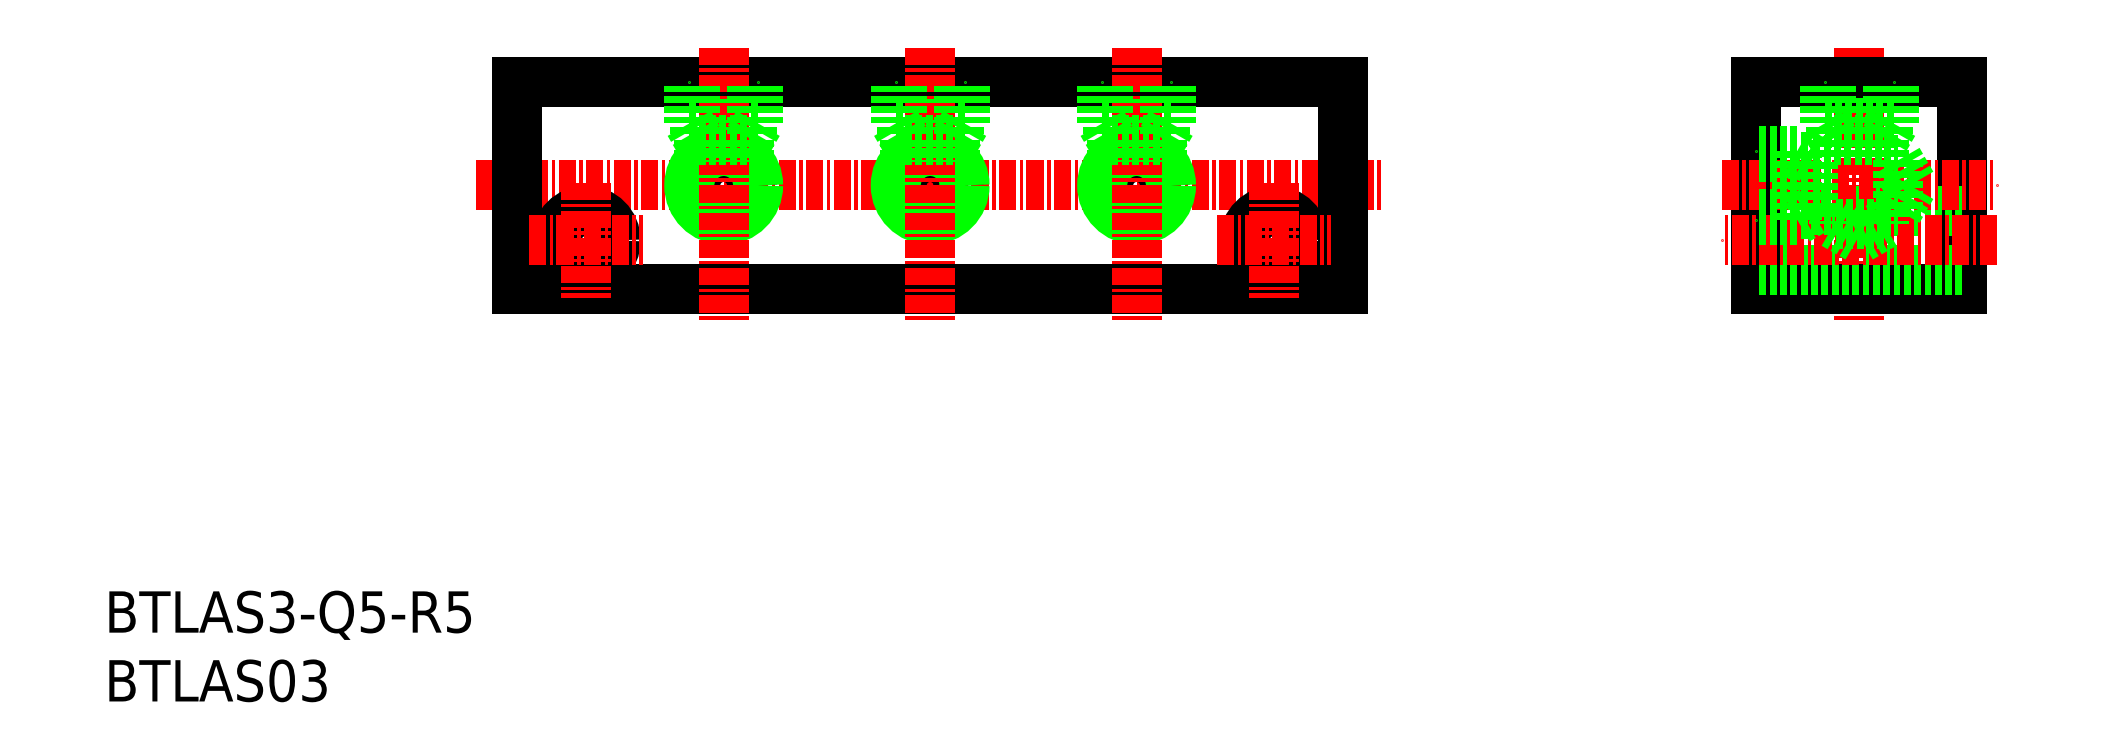
<metadata>
{"format":"dxf","ext":"dxf","renderer":"ezdxf+matplotlib","layout":"modelspace","background":"white","min_lineweight":24,"dpi":150}
</metadata>
<code>
0
SECTION
2
ENTITIES
0
INSERT
8
0
2
*U26
10
0
20
0
30
0
0
INSERT
8
0
2
*U27
10
0
20
0
30
0
0
LINE
8
0
10
120
20
45
30
0
11
120
21
30
31
0
0
LINE
8
0
10
135
20
45
30
0
11
135
21
30
31
0
0
LINE
8
CENTER
10
127.5
20
47.5
30
0
11
127.5
21
27.5
31
0
0
LINE
8
0
10
135
20
30
30
0
11
120
21
30
31
0
0
LINE
8
0
10
135
20
31.35
30
0
11
120
21
31.35
31
0
0
LINE
8
0
10
120
20
45
30
0
11
135
21
45
31
0
0
LINE
8
0
10
135
20
35.65
30
0
11
120
21
35.65
31
0
0
LINE
8
CENTER
10
117.5
20
37.5
30
0
11
137.5
21
37.5
31
0
0
LINE
8
CENTER
10
137.5
20
33.5
30
0
11
117.5
21
33.5
31
0
0
LINE
8
0
10
129.3
20
39.32
30
0
11
130.3
21
39.32
31
0
0
LINE
8
0
10
129.3
20
35.68
30
0
11
130.3
21
35.68
31
0
0
LINE
8
0
10
130.3
20
35.68
30
0
11
131.4
21
37.5
31
0
0
LINE
8
0
10
130.3
20
39.32
30
0
11
130.3
21
35.68
31
0
0
LINE
8
0
10
130.3
20
39.32
30
0
11
131.4
21
37.5
31
0
0
LINE
8
0
10
125.4
20
41.25
30
0
11
125.4
21
45
31
0
0
LINE
8
0
10
125
20
42
30
0
11
125.7
21
40.82
31
0
0
LINE
8
0
10
125
20
42
30
0
11
130
21
42
31
0
0
LINE
8
0
10
125
20
42
30
0
11
125
21
45
31
0
0
LINE
8
0
10
125.7
20
40.82
30
0
11
125.7
21
39.32
31
0
0
LINE
8
0
10
125.7
20
40.82
30
0
11
129.3
21
40.82
31
0
0
LINE
8
0
10
129.3
20
40.82
30
0
11
129.3
21
39.32
31
0
0
LINE
8
0
10
129.6
20
41.25
30
0
11
129.6
21
45
31
0
0
LINE
8
0
10
130
20
42
30
0
11
129.3
21
40.82
31
0
0
LINE
8
0
10
130
20
42
30
0
11
130
21
45
31
0
0
LINE
8
0
10
123.7
20
39.57
30
0
11
120
21
39.57
31
0
0
LINE
8
0
10
123.7
20
35.43
30
0
11
120
21
35.43
31
0
0
LINE
8
0
10
123
20
35
30
0
11
120
21
35
31
0
0
LINE
8
0
10
123
20
40
30
0
11
120
21
40
31
0
0
LINE
8
0
10
124.2
20
39.32
30
0
11
125.7
21
39.32
31
0
0
LINE
8
0
10
124.2
20
35.68
30
0
11
125.7
21
35.68
31
0
0
LINE
8
0
10
124.2
20
35.68
30
0
11
124.2
21
39.32
31
0
0
LINE
8
0
10
123
20
40
30
0
11
124.2
21
39.32
31
0
0
LINE
8
0
10
123
20
35
30
0
11
124.2
21
35.68
31
0
0
LINE
8
0
10
123
20
35
30
0
11
123
21
40
31
0
0
LINE
8
CENTER
10
27
20
37.5
30
0
11
93
21
37.5
31
0
0
LINE
8
0
10
30
20
45
30
0
11
90
21
45
31
0
0
LINE
8
0
10
90
20
30
30
0
11
30
21
30
31
0
0
LINE
8
0
10
30
20
45
30
0
11
30
21
30
31
0
0
LINE
8
0
10
90
20
45
30
0
11
90
21
30
31
0
0
CIRCLE
8
0
10
35
20
33.5
30
0
40
2.15
0
LINE
8
CENTER
10
35
20
37.65
30
0
11
35
21
29.35
31
0
0
LINE
8
CENTER
10
30.85
20
33.5
30
0
11
39.15
21
33.5
31
0
0
CIRCLE
8
0
10
85
20
33.5
30
0
40
2.15
0
LINE
8
CENTER
10
85
20
37.65
30
0
11
85
21
29.35
31
0
0
LINE
8
CENTER
10
80.85
20
33.5
30
0
11
89.15
21
33.5
31
0
0
LINE
8
0
10
42.5
20
42
30
0
11
47.5
21
42
31
0
0
CIRCLE
8
0
10
45
20
37.5
30
0
40
2.067
0
CIRCLE
8
0
10
45
20
37.5
30
0
40
2.5
0
LINE
8
CENTER
10
45
20
47.5
30
0
11
45
21
27.5
31
0
0
LINE
8
0
10
43.18
20
40.82
30
0
11
43.18
21
39.22
31
0
0
LINE
8
0
10
46.82
20
40.82
30
0
11
46.82
21
39.22
31
0
0
LINE
8
0
10
42.5
20
42
30
0
11
42.5
21
45
31
0
0
LINE
8
0
10
47.5
20
42
30
0
11
47.5
21
45
31
0
0
LINE
8
0
10
42.93
20
41.25
30
0
11
42.93
21
45
31
0
0
LINE
8
0
10
47.07
20
41.25
30
0
11
47.07
21
45
31
0
0
LINE
8
0
10
42.5
20
42
30
0
11
43.18
21
40.82
31
0
0
LINE
8
0
10
47.5
20
42
30
0
11
46.82
21
40.82
31
0
0
LINE
8
0
10
43.18
20
40.82
30
0
11
46.82
21
40.82
31
0
0
LINE
8
0
10
129.3
20
35.68
30
0
11
129.3
21
34.68
31
0
0
LINE
8
0
10
125.7
20
35.68
30
0
11
125.7
21
34.68
31
0
0
LINE
8
0
10
125.7
20
34.68
30
0
11
127.5
21
33.63
31
0
0
LINE
8
0
10
129.3
20
34.68
30
0
11
125.7
21
34.68
31
0
0
LINE
8
0
10
129.3
20
34.68
30
0
11
127.5
21
33.63
31
0
0
LINE
8
0
10
72.5
20
42
30
0
11
77.5
21
42
31
0
0
CIRCLE
8
0
10
75
20
37.5
30
0
40
2.067
0
CIRCLE
8
0
10
75
20
37.5
30
0
40
2.5
0
LINE
8
CENTER
10
75
20
47.5
30
0
11
75
21
27.5
31
0
0
LINE
8
0
10
73.18
20
40.82
30
0
11
73.18
21
39.22
31
0
0
LINE
8
0
10
76.82
20
40.82
30
0
11
76.82
21
39.22
31
0
0
LINE
8
0
10
72.5
20
42
30
0
11
72.5
21
45
31
0
0
LINE
8
0
10
77.5
20
42
30
0
11
77.5
21
45
31
0
0
LINE
8
0
10
72.93
20
41.25
30
0
11
72.93
21
45
31
0
0
LINE
8
0
10
77.07
20
41.25
30
0
11
77.07
21
45
31
0
0
LINE
8
0
10
72.5
20
42
30
0
11
73.18
21
40.82
31
0
0
LINE
8
0
10
77.5
20
42
30
0
11
76.82
21
40.82
31
0
0
LINE
8
0
10
73.18
20
40.82
30
0
11
76.82
21
40.82
31
0
0
LINE
8
0
10
57.5
20
42
30
0
11
62.5
21
42
31
0
0
CIRCLE
8
0
10
60
20
37.5
30
0
40
2.067
0
CIRCLE
8
0
10
60
20
37.5
30
0
40
2.5
0
LINE
8
CENTER
10
60
20
47.5
30
0
11
60
21
27.5
31
0
0
LINE
8
0
10
58.18
20
40.82
30
0
11
58.18
21
39.22
31
0
0
LINE
8
0
10
61.82
20
40.82
30
0
11
61.82
21
39.22
31
0
0
LINE
8
0
10
57.5
20
42
30
0
11
57.5
21
45
31
0
0
LINE
8
0
10
62.5
20
42
30
0
11
62.5
21
45
31
0
0
LINE
8
0
10
57.93
20
41.25
30
0
11
57.93
21
45
31
0
0
LINE
8
0
10
62.07
20
41.25
30
0
11
62.07
21
45
31
0
0
LINE
8
0
10
57.5
20
42
30
0
11
58.18
21
40.82
31
0
0
LINE
8
0
10
62.5
20
42
30
0
11
61.82
21
40.82
31
0
0
LINE
8
0
10
58.18
20
40.82
30
0
11
61.82
21
40.82
31
0
0
ENDSEC
0
EOF

</code>
